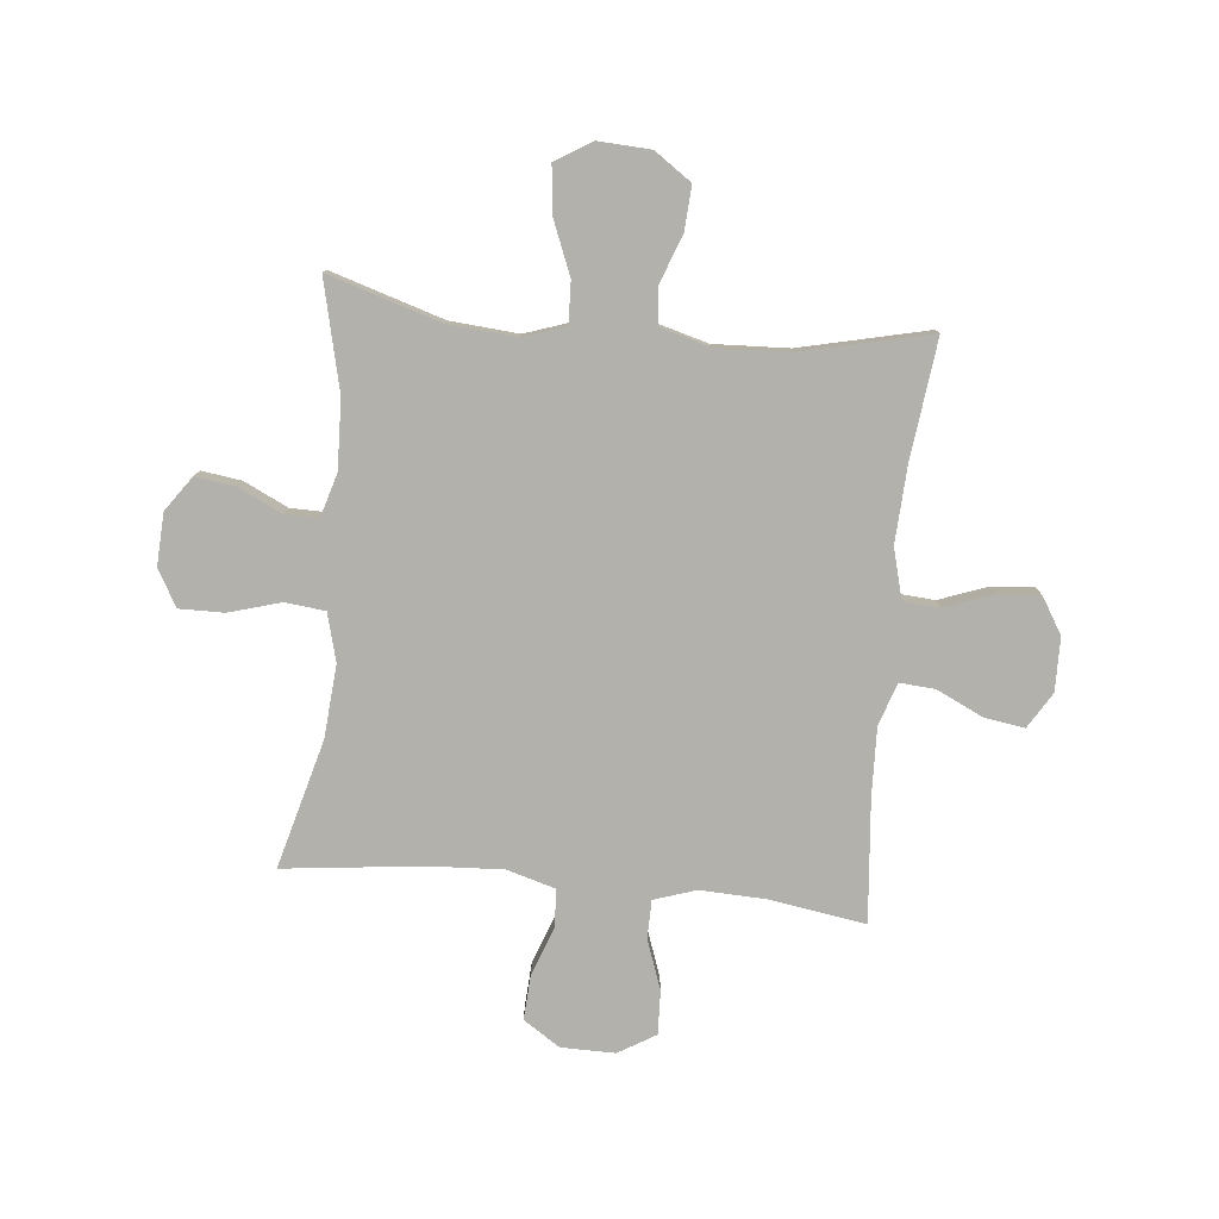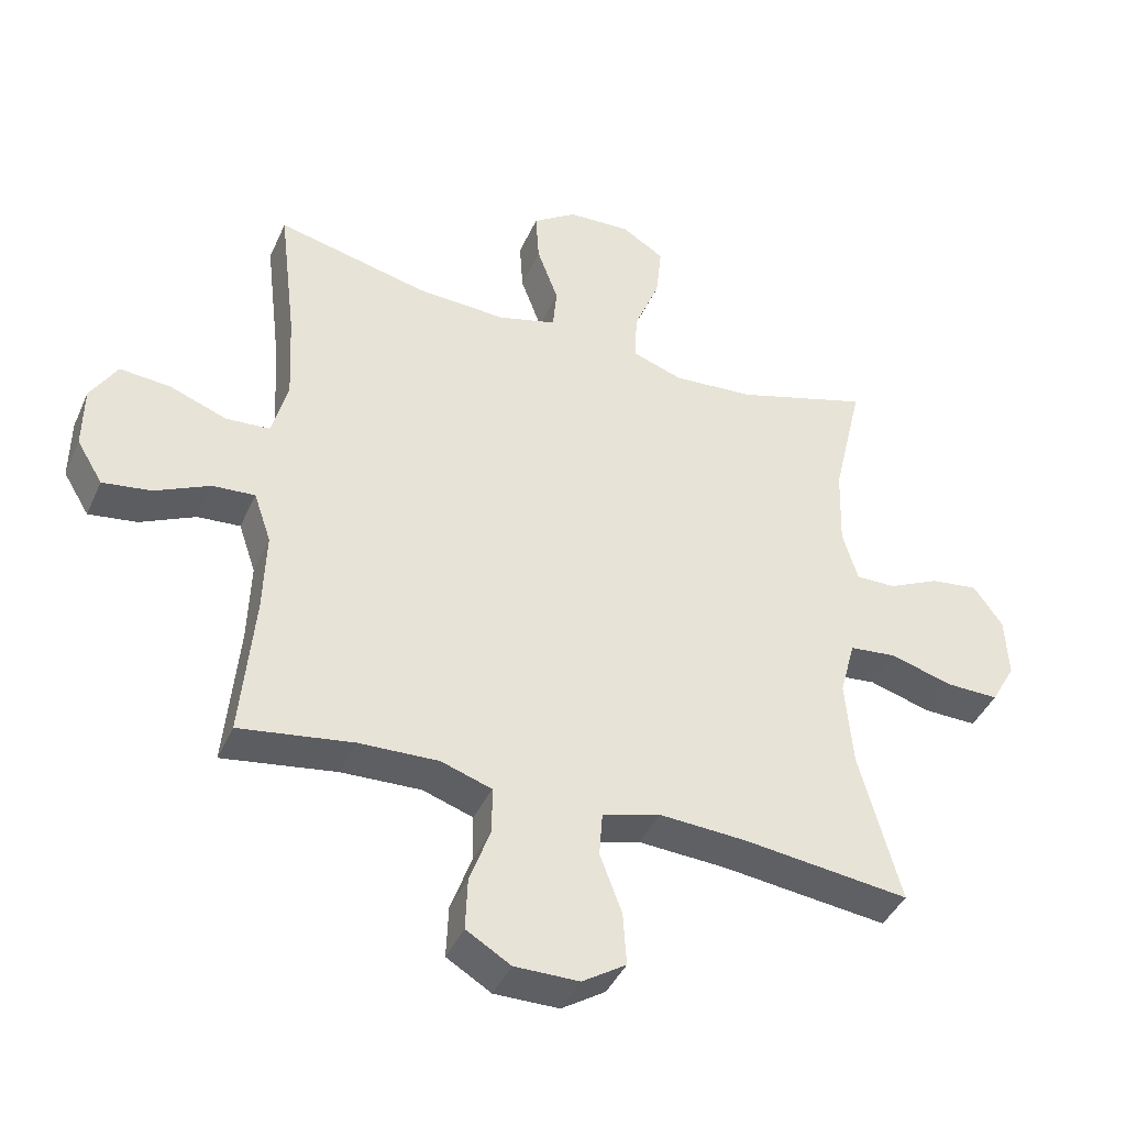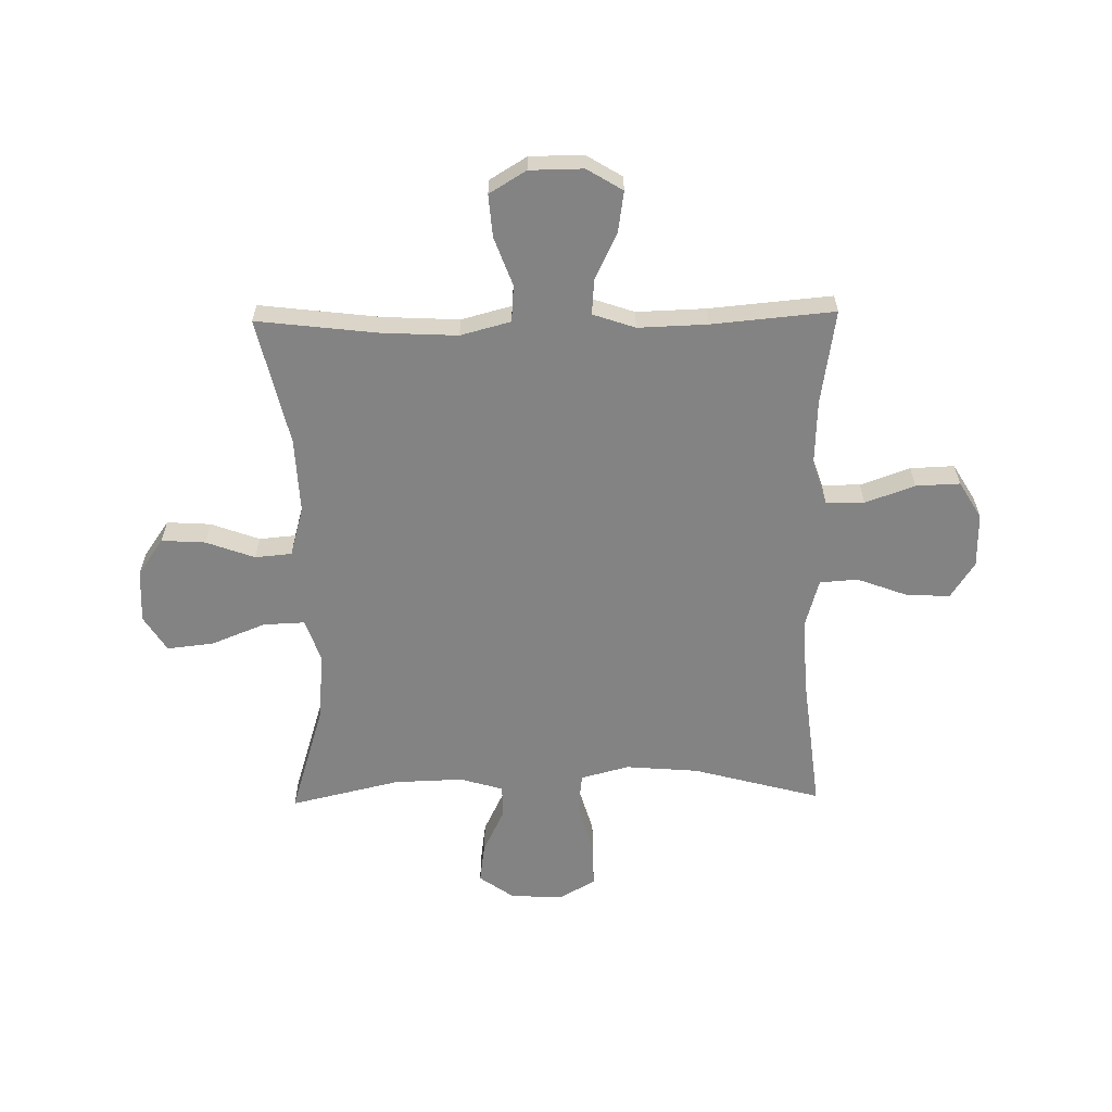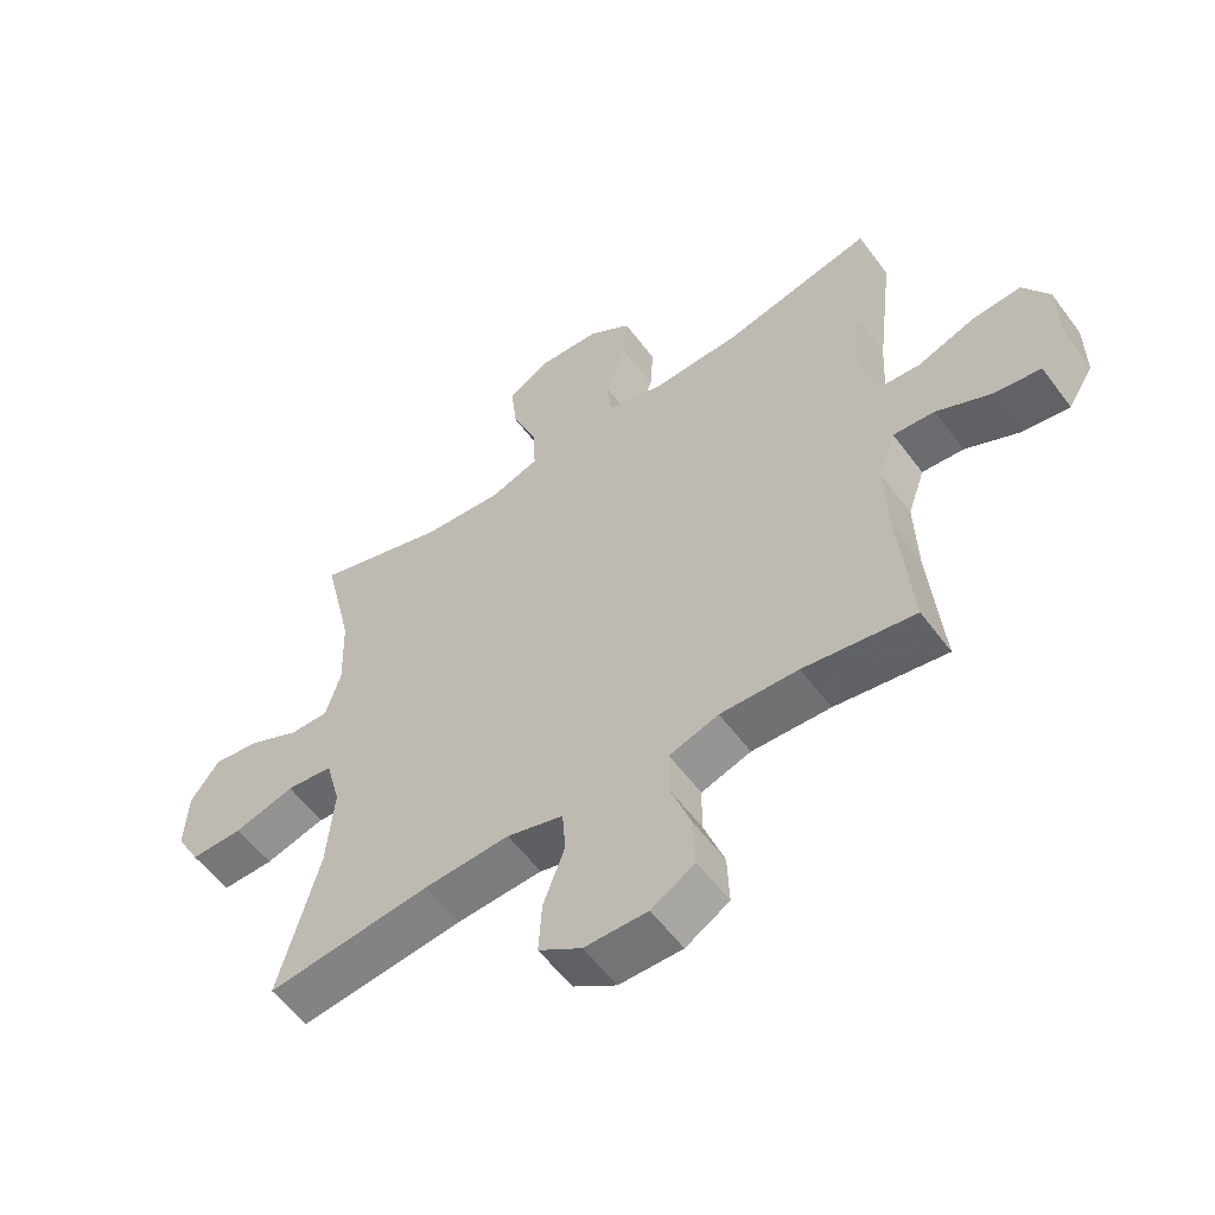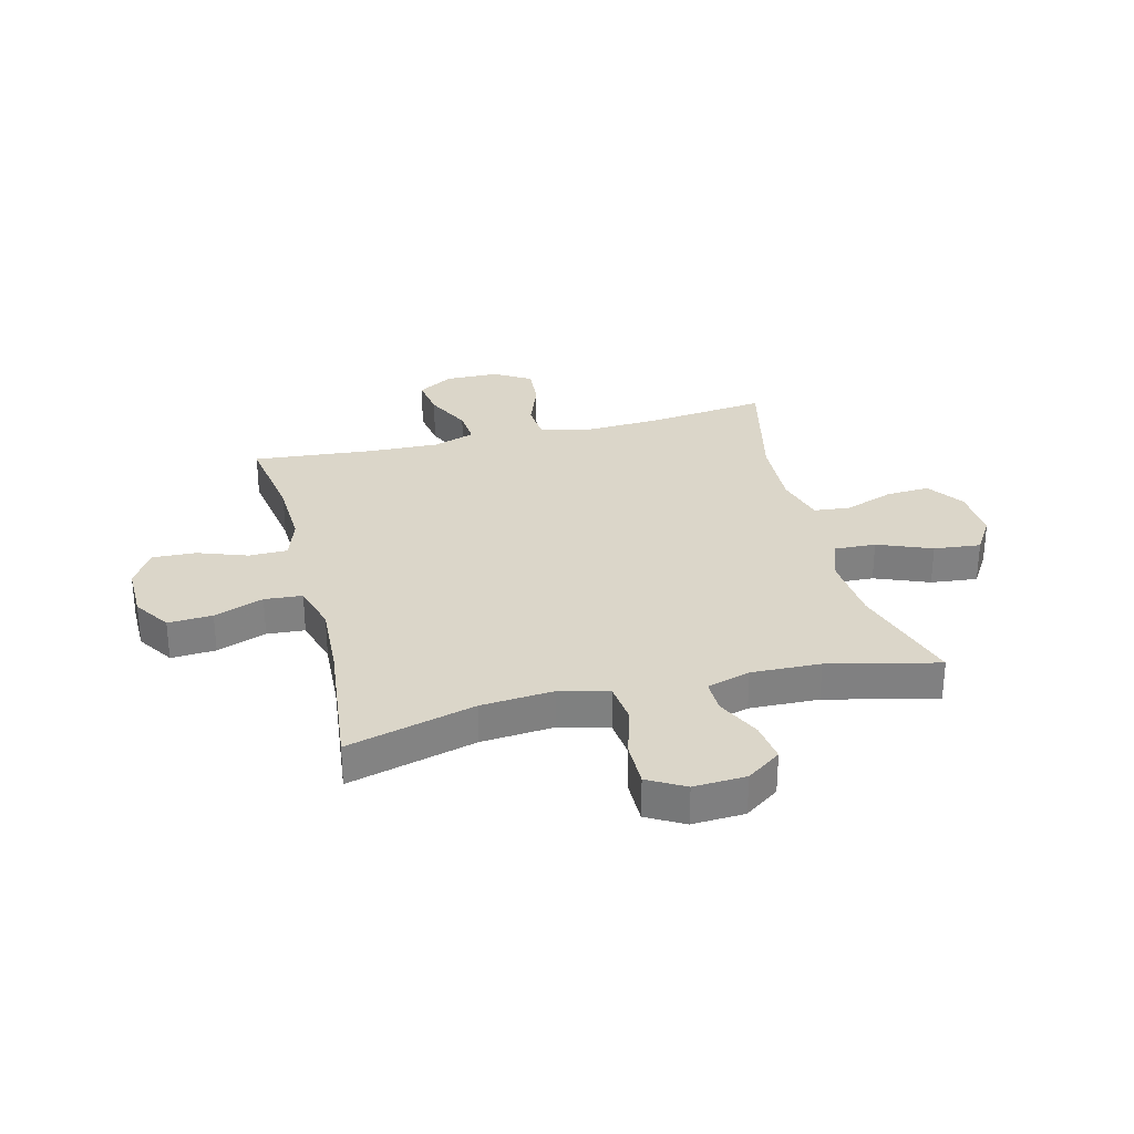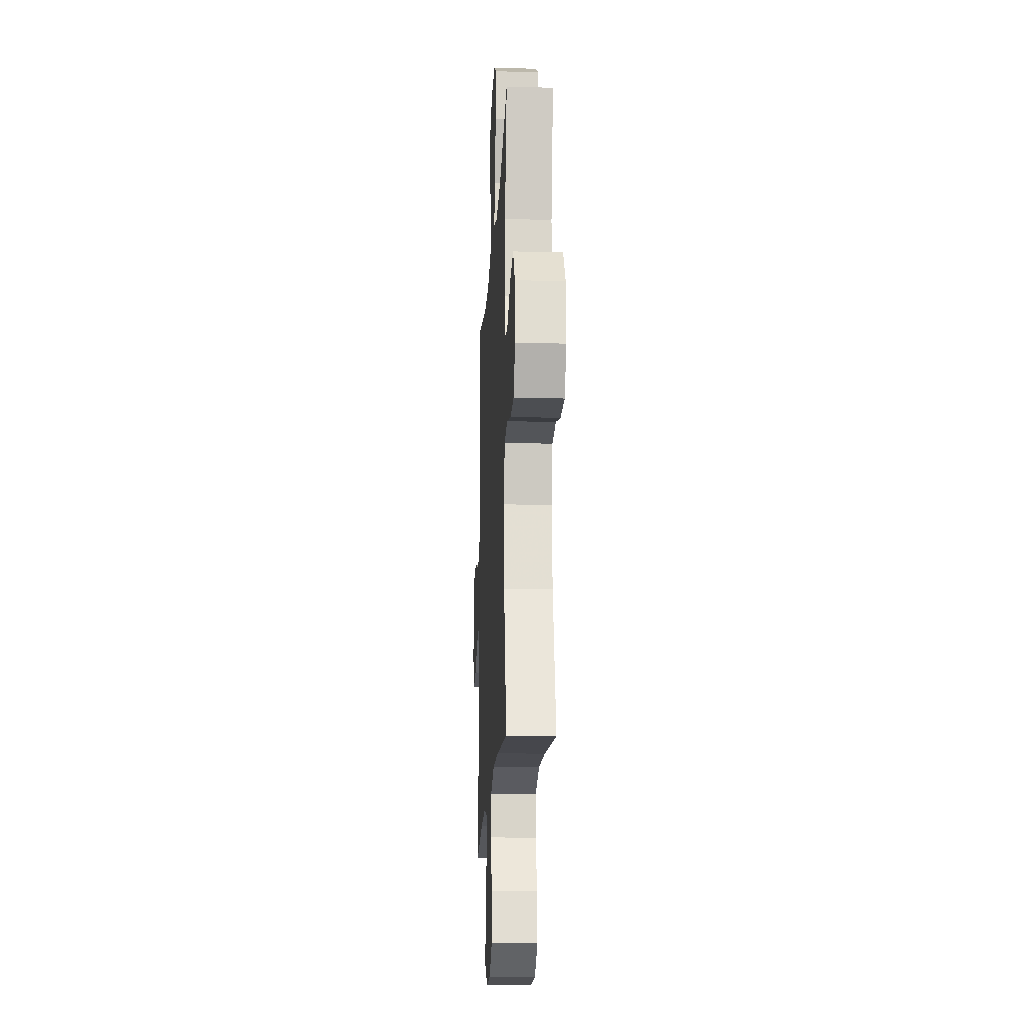
<metadata>
{"format":"obj","ext":"obj","renderer":"f3d","projection":"perspective","resolution":1024,"background":"white","views":[{"elev":-79.1,"azim":-5.6,"up":"+Y"},{"elev":-41.9,"azim":157.2,"up":"+Z"},{"elev":-61.2,"azim":91.0,"up":"+Y"},{"elev":-56.7,"azim":36.1,"up":"+Z"},{"elev":30.0,"azim":-104.1,"up":"+Y"},{"elev":-17.6,"azim":-93.0,"up":"+Z"}]}
</metadata>
<code>
v -0.5 0.07 -0.5
v -0.438 0.07 -0.27
v -0.427 0.07 -0.139
v -0.45 0.07 -0.052
v -0.522 0.07 -0.044
v -0.615 0.07 -0.071
v -0.696 0.07 -0.072
v -0.733 0.07 -0.006
v -0.728 0.07 0.088
v -0.684 0.07 0.15
v -0.612 0.07 0.14
v -0.533 0.07 0.102
v -0.473 0.07 0.101
v -0.45 0.07 0.179
v -0.454 0.07 0.303
v -0.5 0.07 0.5
v -0.297 0.07 0.437
v -0.174 0.07 0.427
v -0.098 0.07 0.453
v -0.101 0.07 0.528
v -0.14 0.07 0.625
v -0.149 0.07 0.709
v -0.085 0.07 0.749
v 0.011 0.07 0.744
v 0.077 0.07 0.698
v 0.072 0.07 0.619
v 0.04 0.07 0.532
v 0.046 0.07 0.466
v 0.135 0.07 0.441
v 0.27 0.07 0.447
v 0.5 0.07 0.5
v 0.474 0.07 0.283
v 0.467 0.07 0.147
v 0.491 0.07 0.057
v 0.557 0.07 0.052
v 0.644 0.07 0.084
v 0.72 0.07 0.09
v 0.76 0.07 0.024
v 0.761 0.07 -0.072
v 0.722 0.07 -0.136
v 0.649 0.07 -0.125
v 0.566 0.07 -0.085
v 0.502 0.07 -0.08
v 0.476 0.07 -0.156
v 0.48 0.07 -0.28
v 0.5 0.07 -0.5
v 0.329 0.07 -0.473
v 0.209 0.07 -0.468
v 0.133 0.07 -0.493
v 0.132 0.07 -0.562
v 0.164 0.07 -0.651
v 0.167 0.07 -0.73
v 0.1 0.07 -0.77
v 0.003 0.07 -0.769
v -0.063 0.07 -0.726
v -0.058 0.07 -0.646
v -0.025 0.07 -0.557
v -0.03 0.07 -0.489
v -0.117 0.07 -0.464
v -0.249 0.07 -0.471
v -0.5 0 -0.5
v -0.438 0 -0.27
v -0.427 0 -0.139
v -0.45 0 -0.052
v -0.522 0 -0.044
v -0.615 0 -0.071
v -0.696 0 -0.072
v -0.733 0 -0.006
v -0.728 0 0.088
v -0.684 0 0.15
v -0.612 0 0.14
v -0.533 0 0.102
v -0.473 0 0.101
v -0.45 0 0.179
v -0.454 0 0.303
v -0.5 0 0.5
v -0.297 0 0.437
v -0.174 0 0.427
v -0.098 0 0.453
v -0.101 0 0.528
v -0.14 0 0.625
v -0.149 0 0.709
v -0.085 0 0.749
v 0.011 0 0.744
v 0.077 0 0.698
v 0.072 0 0.619
v 0.04 0 0.532
v 0.046 0 0.466
v 0.135 0 0.441
v 0.27 0 0.447
v 0.5 0 0.5
v 0.474 0 0.283
v 0.467 0 0.147
v 0.491 0 0.057
v 0.557 0 0.052
v 0.644 0 0.084
v 0.72 0 0.09
v 0.76 0 0.024
v 0.761 0 -0.072
v 0.722 0 -0.136
v 0.649 0 -0.125
v 0.566 0 -0.085
v 0.502 0 -0.08
v 0.476 0 -0.156
v 0.48 0 -0.28
v 0.5 0 -0.5
v 0.329 0 -0.473
v 0.209 0 -0.468
v 0.133 0 -0.493
v 0.132 0 -0.562
v 0.164 0 -0.651
v 0.167 0 -0.73
v 0.1 0 -0.77
v 0.003 0 -0.769
v -0.063 0 -0.726
v -0.058 0 -0.646
v -0.025 0 -0.557
v -0.03 0 -0.489
v -0.117 0 -0.464
v -0.249 0 -0.471
f 55 56 57
f 54 55 57
f 53 54 57
f 52 53 57
f 51 52 57
f 50 51 57
f 49 50 57 58
f 48 49 58 59
f 45 46 47
f 44 45 47 48
f 43 44 48 59
f 40 41 42
f 39 40 42
f 38 39 42
f 37 38 42
f 36 37 42
f 35 36 42
f 34 35 42 43
f 43 59 60
f 34 43 60
f 33 34 60
f 30 31 32
f 60 1 2
f 33 60 2
f 32 33 2
f 30 32 2
f 29 30 2
f 25 26 27
f 24 25 27
f 23 24 27
f 22 23 27
f 21 22 27
f 20 21 27
f 19 20 27 28
f 15 16 17
f 14 15 17 18
f 19 28 29
f 18 19 29
f 14 18 29
f 13 14 29
f 10 11 12
f 9 10 12
f 8 9 12
f 7 8 12
f 6 7 12
f 5 6 12
f 29 2 3
f 13 29 3 4
f 4 5 12 13
f 117 116 115
f 117 115 114
f 117 114 113
f 117 113 112
f 117 112 111
f 117 111 110
f 118 117 110 109
f 119 118 109 108
f 107 106 105
f 108 107 105 104
f 119 108 104 103
f 102 101 100
f 102 100 99
f 102 99 98
f 102 98 97
f 102 97 96
f 102 96 95
f 103 102 95 94
f 120 119 103
f 120 103 94
f 120 94 93
f 92 91 90
f 62 61 120
f 62 120 93
f 62 93 92
f 62 92 90
f 62 90 89
f 87 86 85
f 87 85 84
f 87 84 83
f 87 83 82
f 87 82 81
f 87 81 80
f 88 87 80 79
f 77 76 75
f 78 77 75 74
f 89 88 79
f 89 79 78
f 89 78 74
f 89 74 73
f 72 71 70
f 72 70 69
f 72 69 68
f 72 68 67
f 72 67 66
f 72 66 65
f 63 62 89
f 64 63 89 73
f 73 72 65 64
f 1 61 62 2
f 2 62 63 3
f 3 63 64 4
f 4 64 65 5
f 5 65 66 6
f 6 66 67 7
f 7 67 68 8
f 8 68 69 9
f 9 69 70 10
f 10 70 71 11
f 11 71 72 12
f 12 72 73 13
f 13 73 74 14
f 14 74 75 15
f 15 75 76 16
f 16 76 77 17
f 17 77 78 18
f 18 78 79 19
f 19 79 80 20
f 20 80 81 21
f 21 81 82 22
f 22 82 83 23
f 23 83 84 24
f 24 84 85 25
f 25 85 86 26
f 26 86 87 27
f 27 87 88 28
f 28 88 89 29
f 29 89 90 30
f 30 90 91 31
f 31 91 92 32
f 32 92 93 33
f 33 93 94 34
f 34 94 95 35
f 35 95 96 36
f 36 96 97 37
f 37 97 98 38
f 38 98 99 39
f 39 99 100 40
f 40 100 101 41
f 41 101 102 42
f 42 102 103 43
f 43 103 104 44
f 44 104 105 45
f 45 105 106 46
f 46 106 107 47
f 47 107 108 48
f 48 108 109 49
f 49 109 110 50
f 50 110 111 51
f 51 111 112 52
f 52 112 113 53
f 53 113 114 54
f 54 114 115 55
f 55 115 116 56
f 56 116 117 57
f 57 117 118 58
f 58 118 119 59
f 59 119 120 60
f 60 120 61 1

</code>
